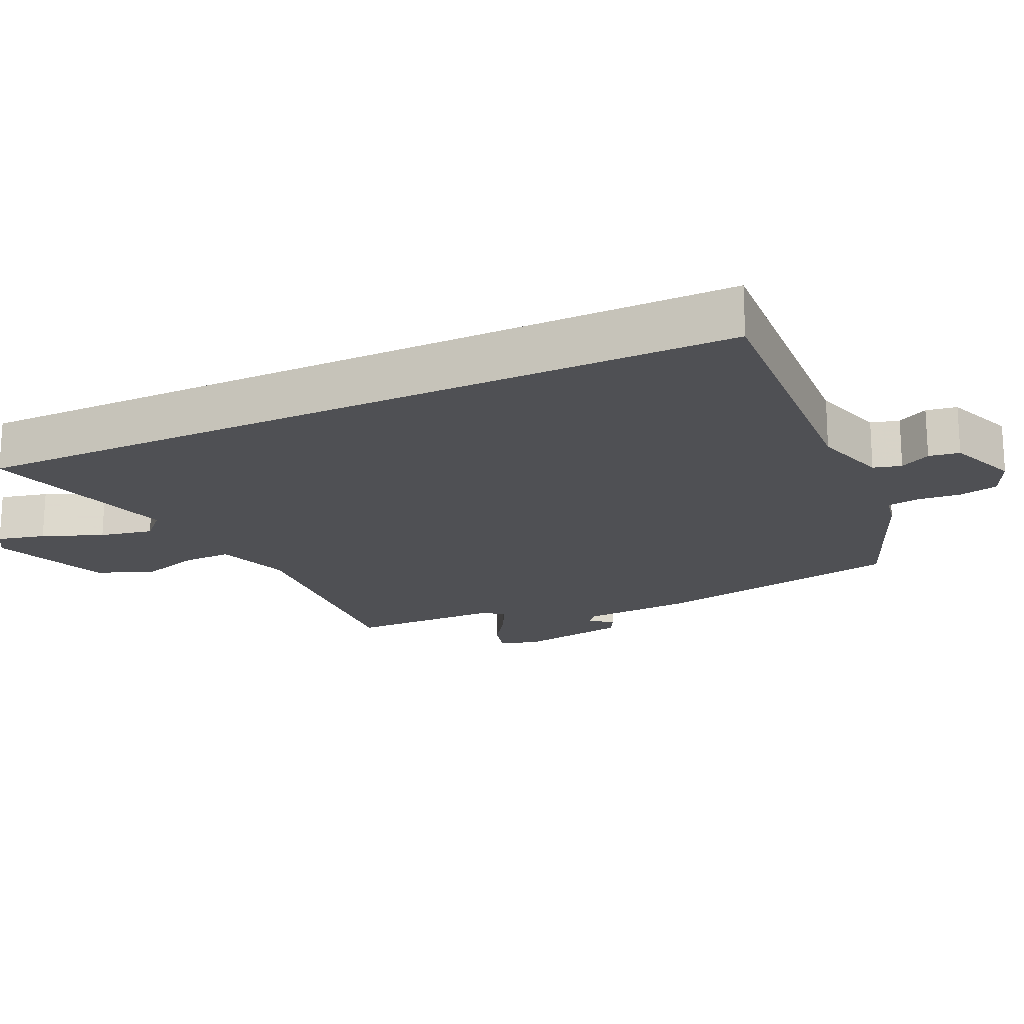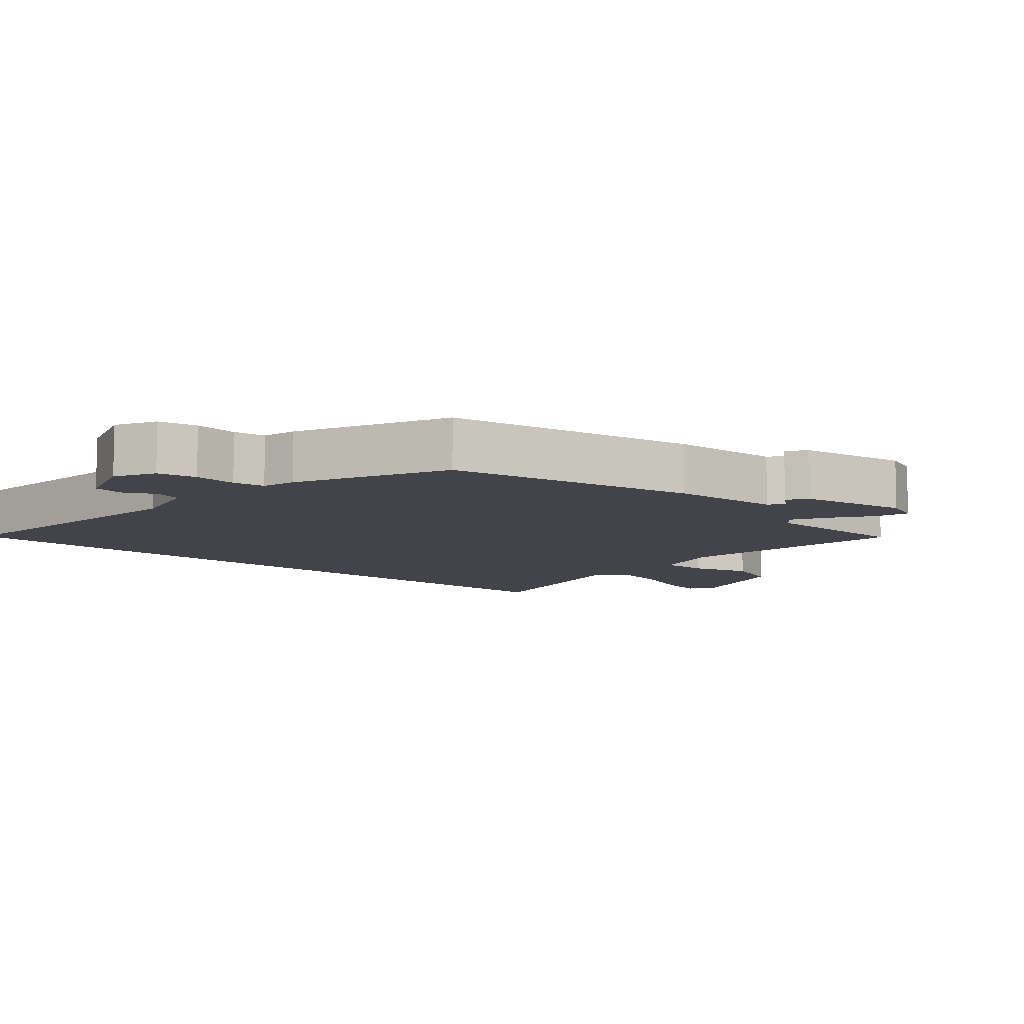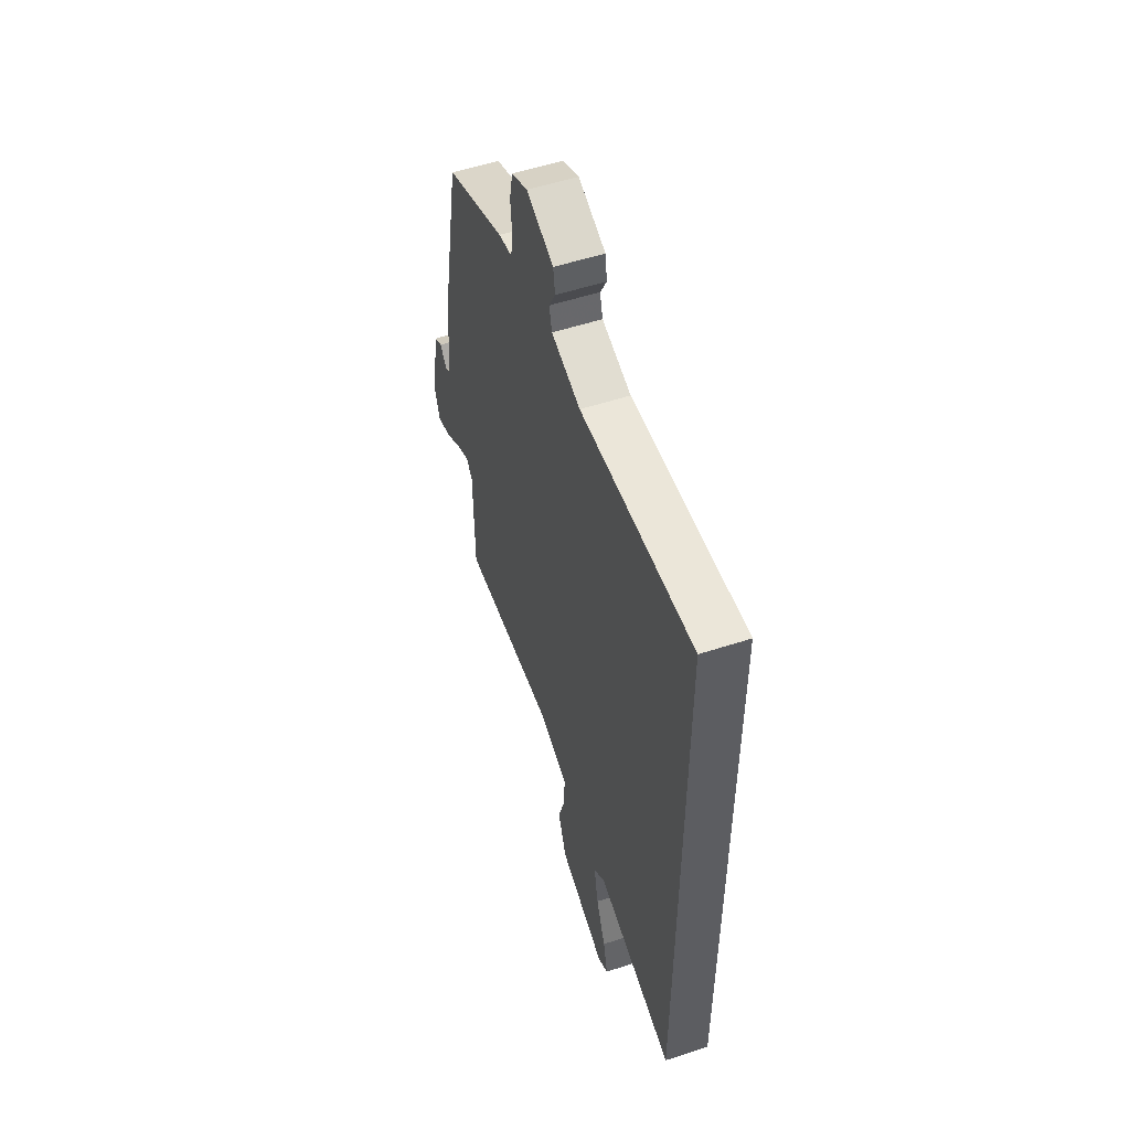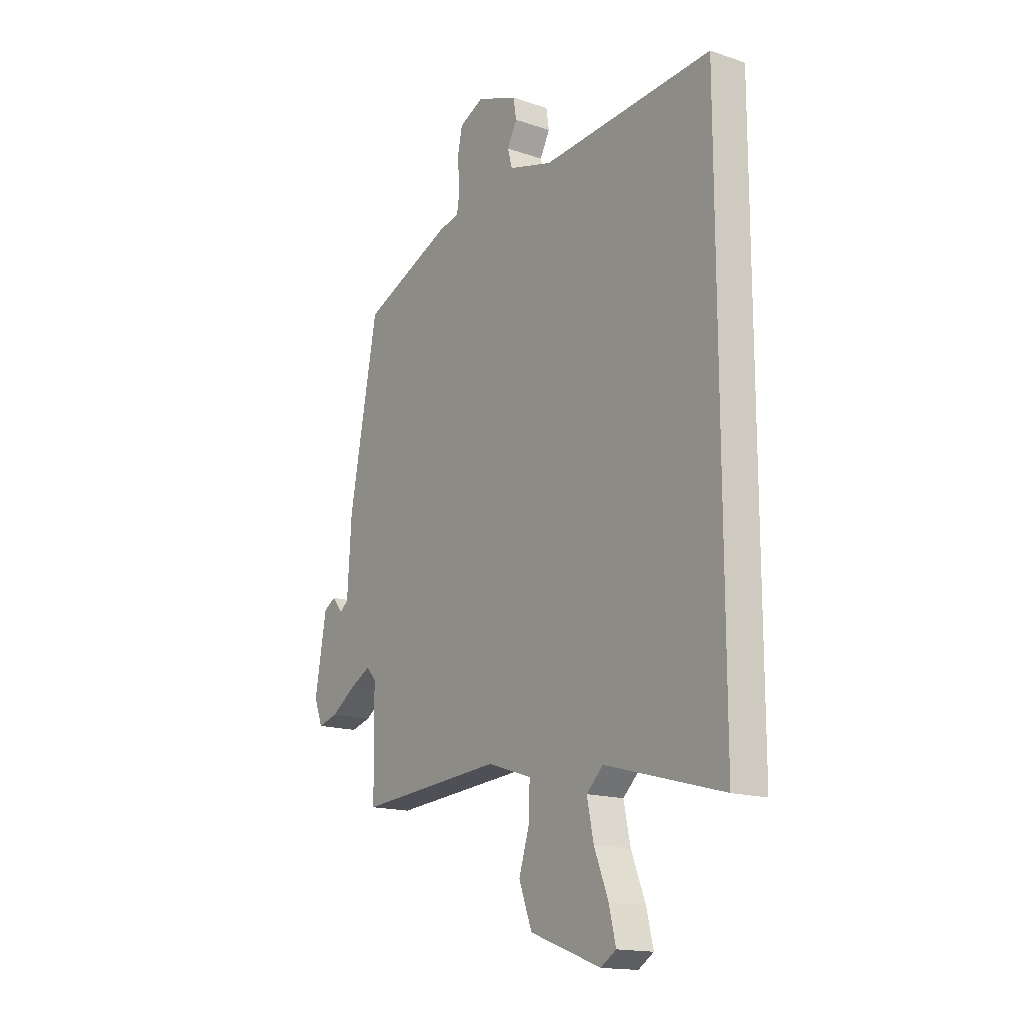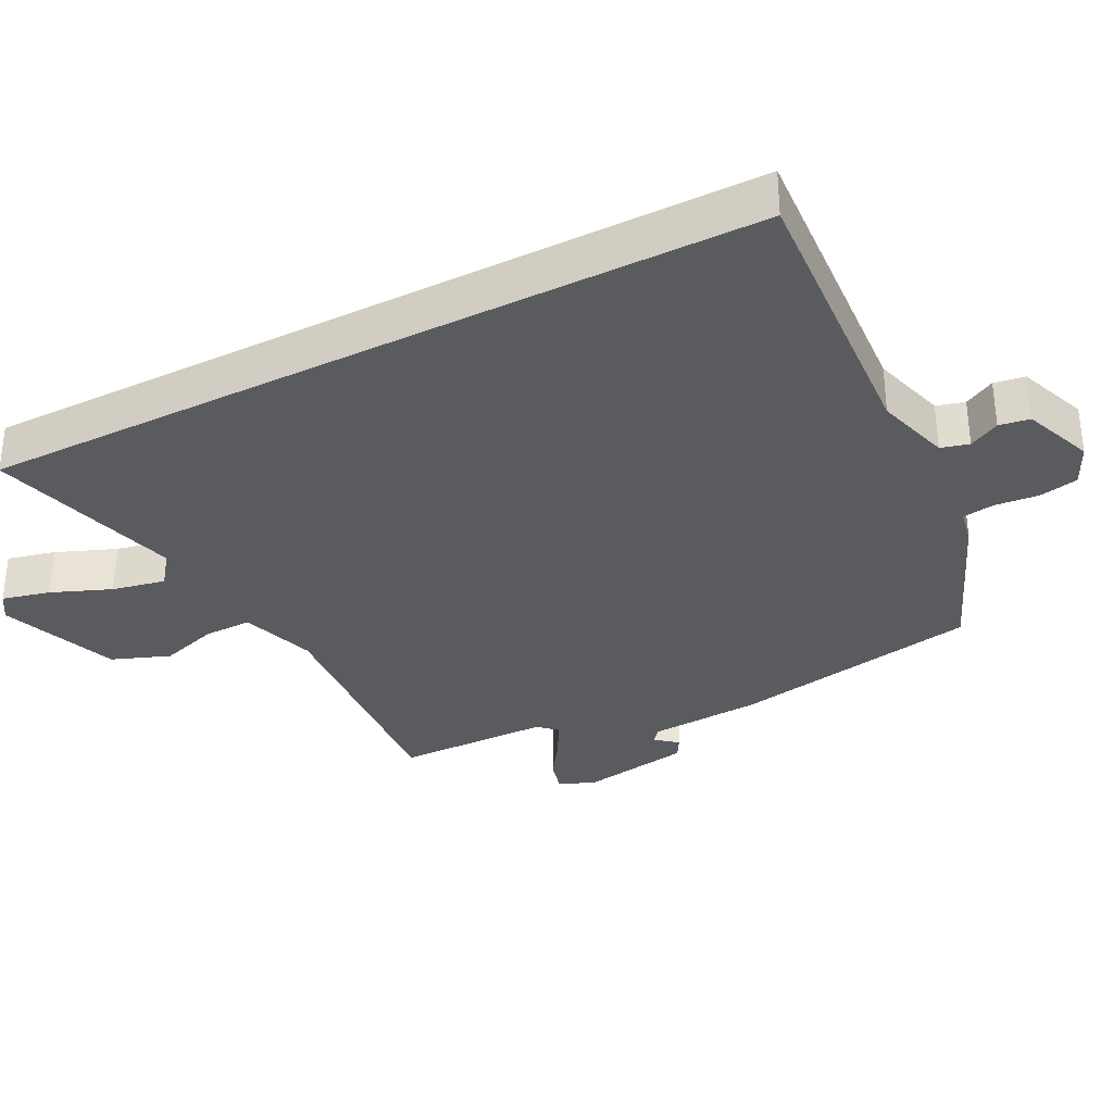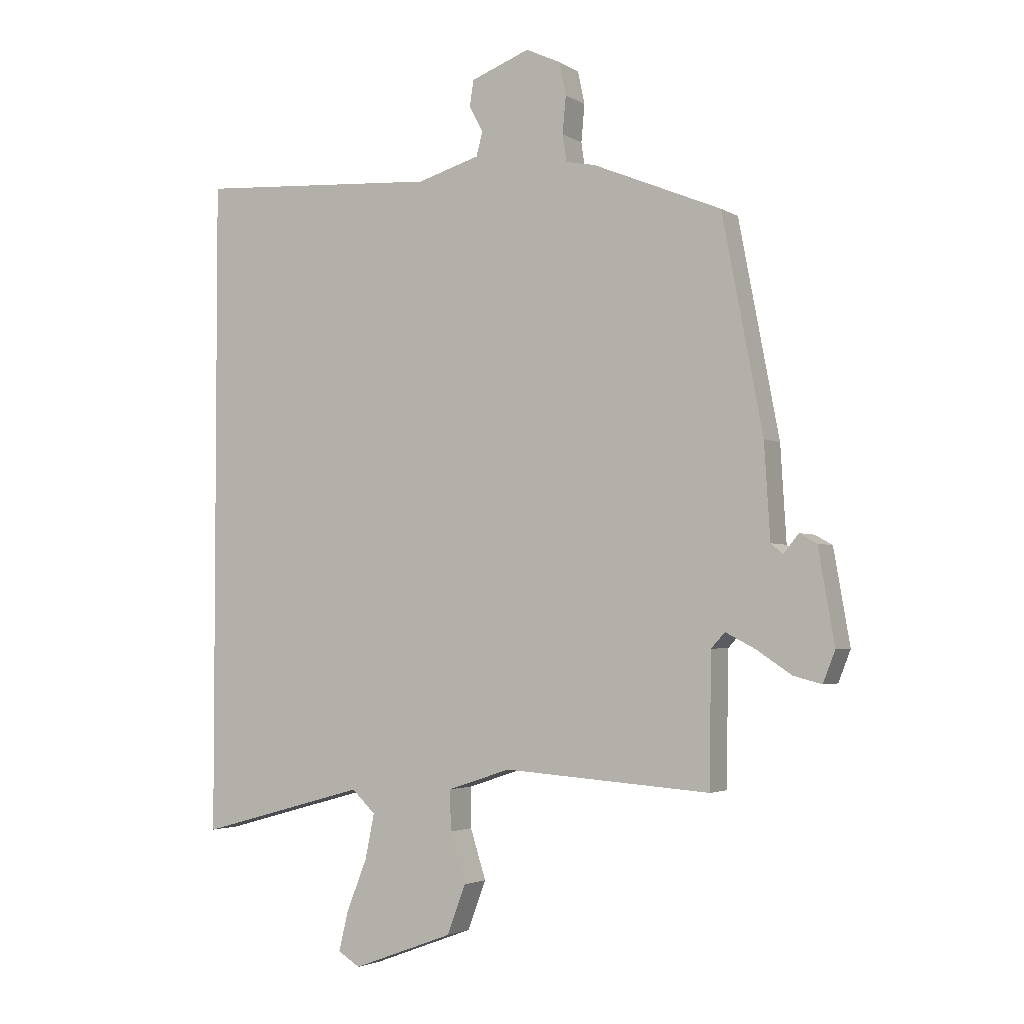
<metadata>
{"format":"obj","ext":"obj","renderer":"f3d","projection":"perspective","resolution":1024,"background":"white","views":[{"elev":-19.1,"azim":-65.0,"up":"+Y"},{"elev":-8.5,"azim":47.3,"up":"+Y"},{"elev":54.2,"azim":-109.2,"up":"+Z"},{"elev":-16.1,"azim":-125.0,"up":"+Z"},{"elev":-33.4,"azim":-62.9,"up":"+Y"},{"elev":-3.0,"azim":28.0,"up":"+Z"}]}
</metadata>
<code>
v 0.449 0.07 -0.511
v 0.09 0.07 -0.485
v -0.019 0.07 -0.521
v -0.018 0.07 -0.591
v 0.009 0.07 -0.677
v -0.023 0.07 -0.762
v -0.198 0.07 -0.827
v -0.236 0.07 -0.803
v -0.219 0.07 -0.733
v -0.184 0.07 -0.645
v -0.168 0.07 -0.567
v -0.209 0.07 -0.528
v -0.5 0.07 -0.608
v -0.5 0.07 0.534
v -0.079 0.07 0.507
v 0.03 0.07 0.539
v 0.041 0.07 0.58
v 0.017 0.07 0.625
v 0.024 0.07 0.67
v 0.126 0.07 0.709
v 0.186 0.07 0.681
v 0.198 0.07 0.624
v 0.192 0.07 0.56
v 0.199 0.07 0.513
v 0.25 0.07 0.503
v 0.473 0.07 0.411
v 0.543 0.07 0.042
v 0.553 0.07 -0.121
v 0.574 0.07 -0.138
v 0.6 0.07 -0.106
v 0.63 0.07 -0.123
v 0.658 0.07 -0.285
v 0.637 0.07 -0.339
v 0.588 0.07 -0.326
v 0.528 0.07 -0.286
v 0.476 0.07 -0.259
v 0.452 0.07 -0.285
v 0.449 0 -0.511
v 0.09 0 -0.485
v -0.019 0 -0.521
v -0.018 0 -0.591
v 0.009 0 -0.677
v -0.023 0 -0.762
v -0.198 0 -0.827
v -0.236 0 -0.803
v -0.219 0 -0.733
v -0.184 0 -0.645
v -0.168 0 -0.567
v -0.209 0 -0.528
v -0.5 0 -0.608
v -0.5 0 0.534
v -0.079 0 0.507
v 0.03 0 0.539
v 0.041 0 0.58
v 0.017 0 0.625
v 0.024 0 0.67
v 0.126 0 0.709
v 0.186 0 0.681
v 0.198 0 0.624
v 0.192 0 0.56
v 0.199 0 0.513
v 0.25 0 0.503
v 0.473 0 0.411
v 0.543 0 0.042
v 0.553 0 -0.121
v 0.574 0 -0.138
v 0.6 0 -0.106
v 0.63 0 -0.123
v 0.658 0 -0.285
v 0.637 0 -0.339
v 0.588 0 -0.326
v 0.528 0 -0.286
v 0.476 0 -0.259
v 0.452 0 -0.285
f 33 34 35
f 32 33 35
f 31 32 35
f 30 31 35
f 29 30 35
f 28 29 35 36
f 28 36 37
f 27 28 37
f 26 27 37
f 25 26 37
f 24 25 37
f 21 22 23
f 20 21 23
f 19 20 23
f 18 19 23
f 17 18 23
f 16 17 23 24
f 37 1 2
f 24 37 2
f 16 24 2
f 15 16 2
f 12 13 14 15
f 8 9 10
f 7 8 10
f 6 7 10
f 5 6 10
f 4 5 10
f 3 4 10 11
f 11 12 15
f 3 11 15
f 2 3 15
f 72 71 70
f 72 70 69
f 72 69 68
f 72 68 67
f 72 67 66
f 73 72 66 65
f 74 73 65
f 74 65 64
f 74 64 63
f 74 63 62
f 74 62 61
f 60 59 58
f 60 58 57
f 60 57 56
f 60 56 55
f 60 55 54
f 61 60 54 53
f 39 38 74
f 39 74 61
f 39 61 53
f 39 53 52
f 52 51 50 49
f 47 46 45
f 47 45 44
f 47 44 43
f 47 43 42
f 47 42 41
f 48 47 41 40
f 52 49 48
f 52 48 40
f 52 40 39
f 1 38 39 2
f 2 39 40 3
f 3 40 41 4
f 4 41 42 5
f 5 42 43 6
f 6 43 44 7
f 7 44 45 8
f 8 45 46 9
f 9 46 47 10
f 10 47 48 11
f 11 48 49 12
f 12 49 50 13
f 13 50 51 14
f 14 51 52 15
f 15 52 53 16
f 16 53 54 17
f 17 54 55 18
f 18 55 56 19
f 19 56 57 20
f 20 57 58 21
f 21 58 59 22
f 22 59 60 23
f 23 60 61 24
f 24 61 62 25
f 25 62 63 26
f 26 63 64 27
f 27 64 65 28
f 28 65 66 29
f 29 66 67 30
f 30 67 68 31
f 31 68 69 32
f 32 69 70 33
f 33 70 71 34
f 34 71 72 35
f 35 72 73 36
f 36 73 74 37
f 37 74 38 1

</code>
